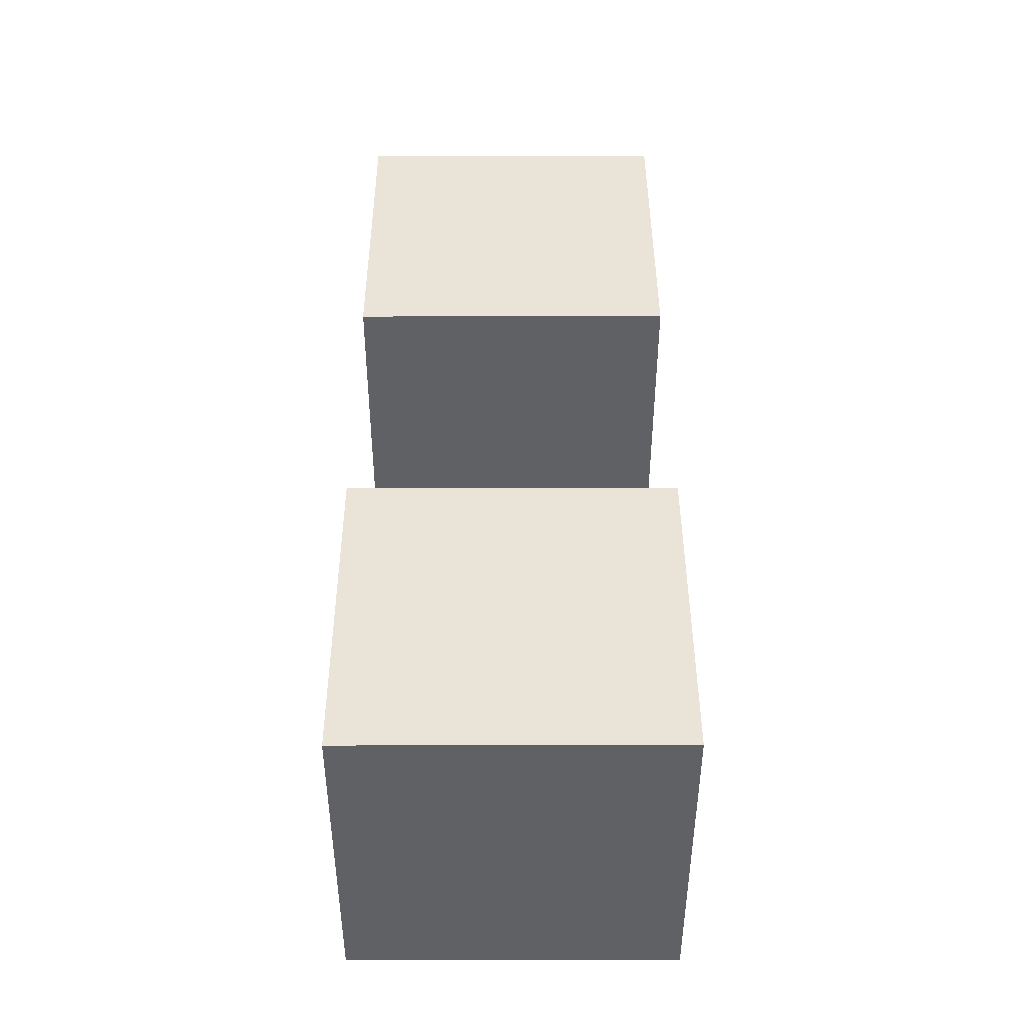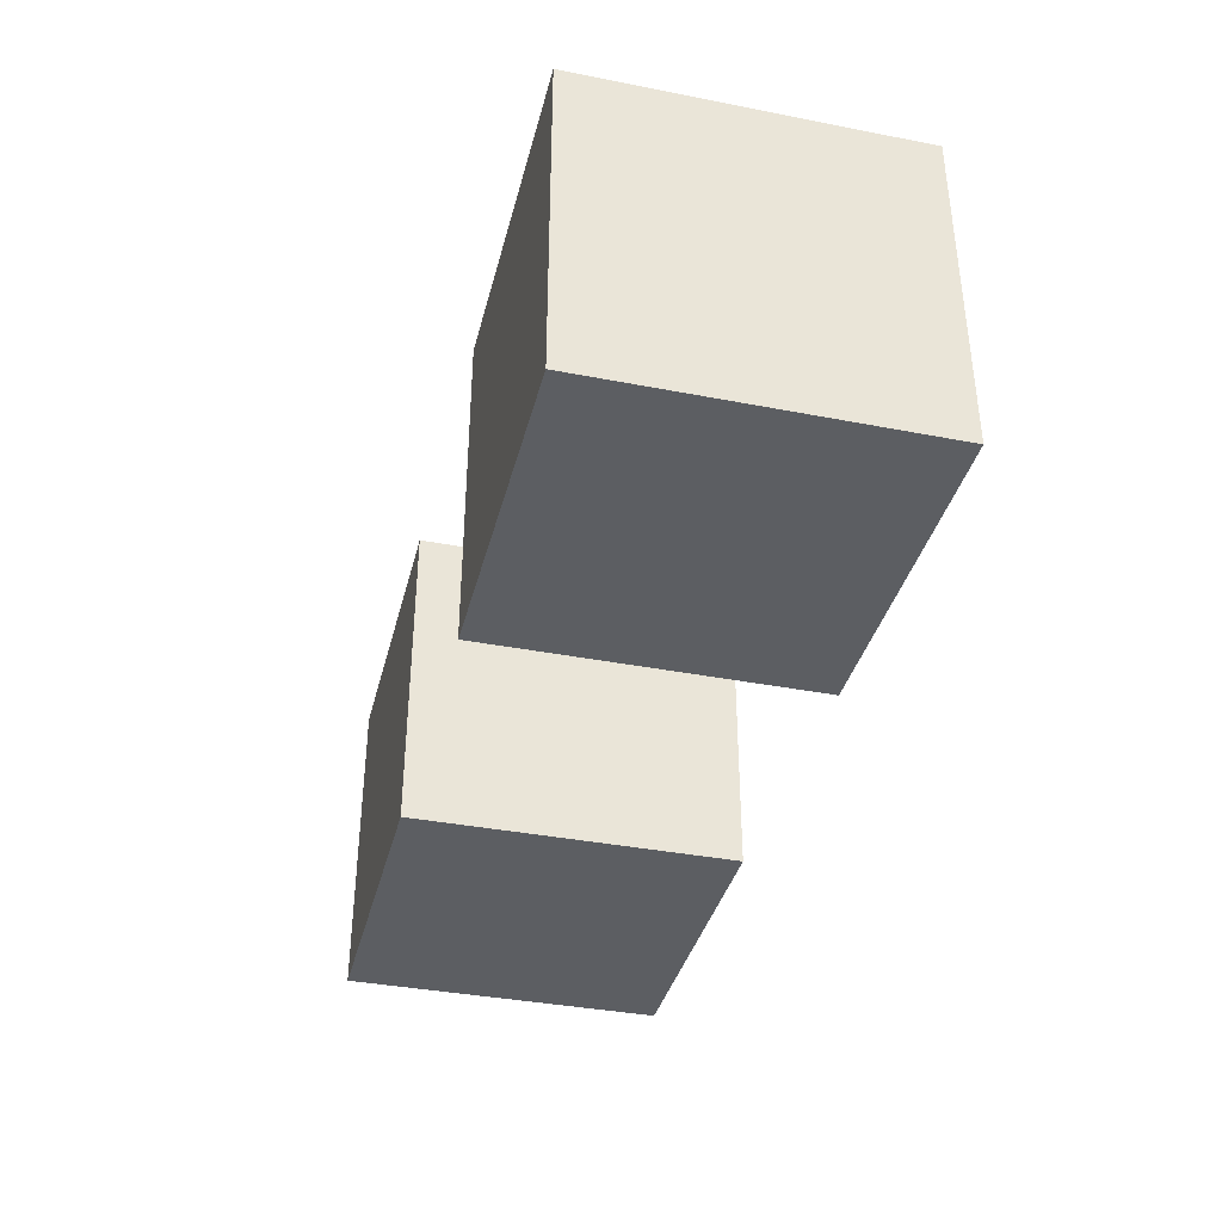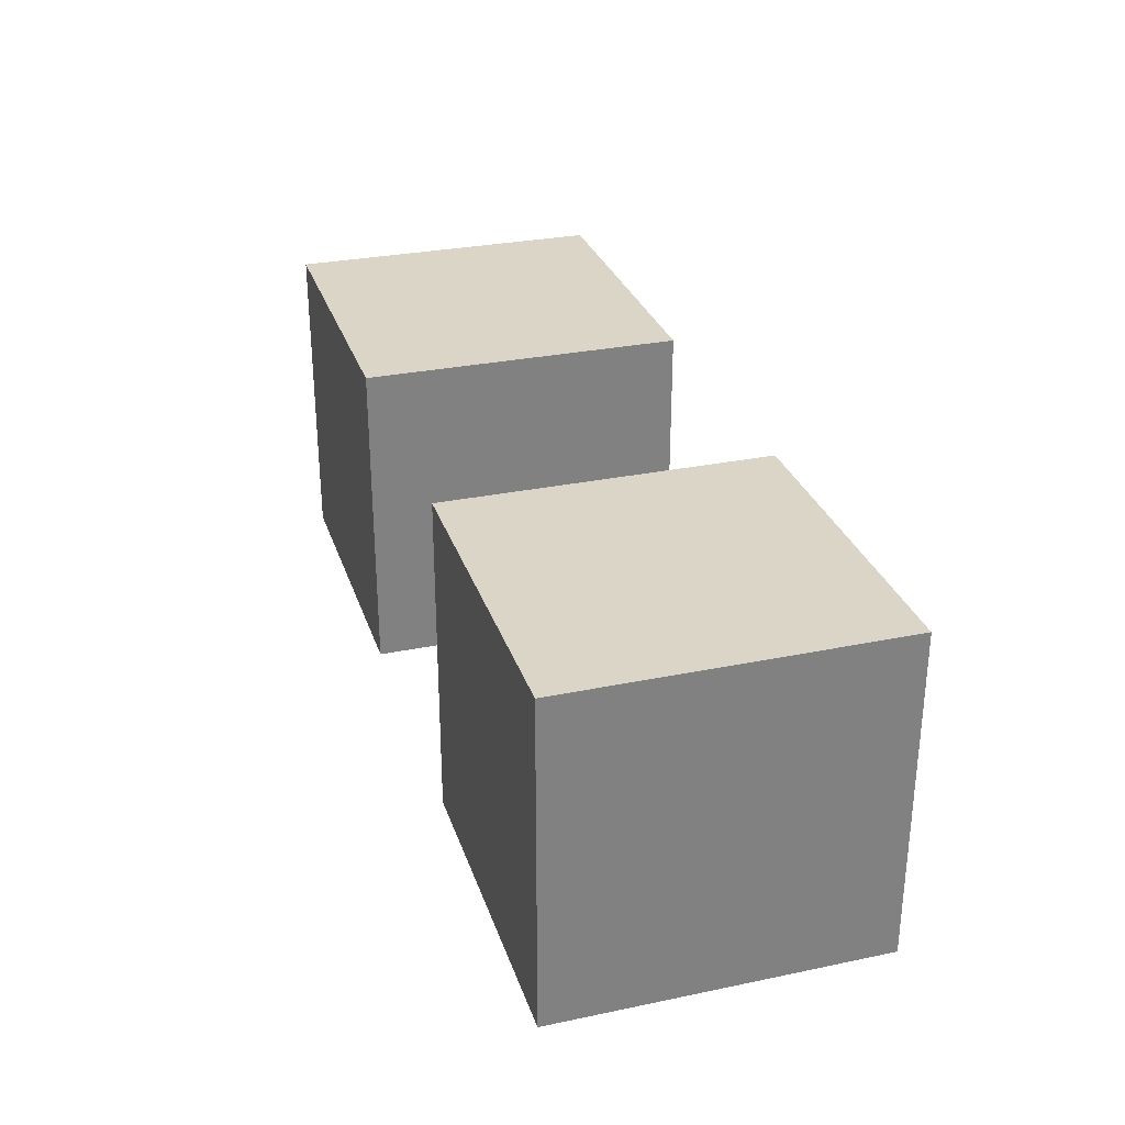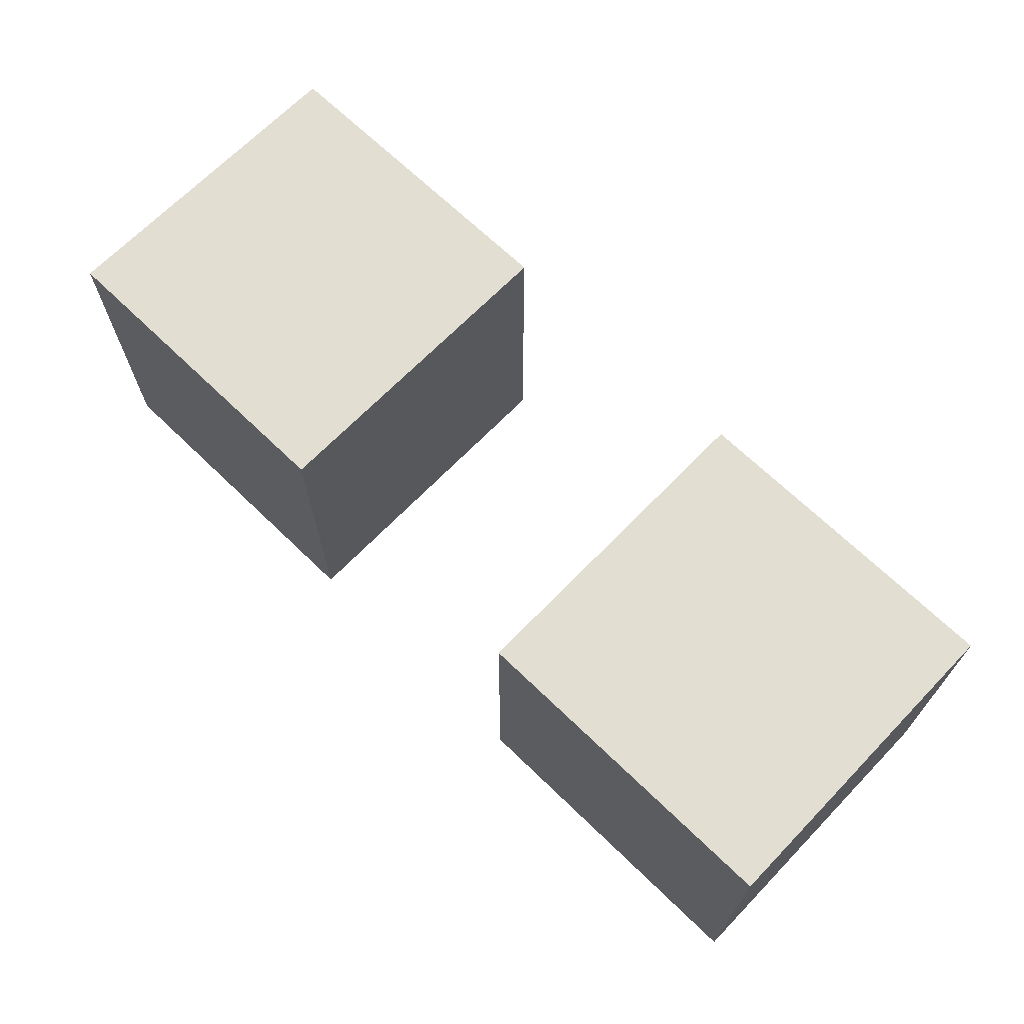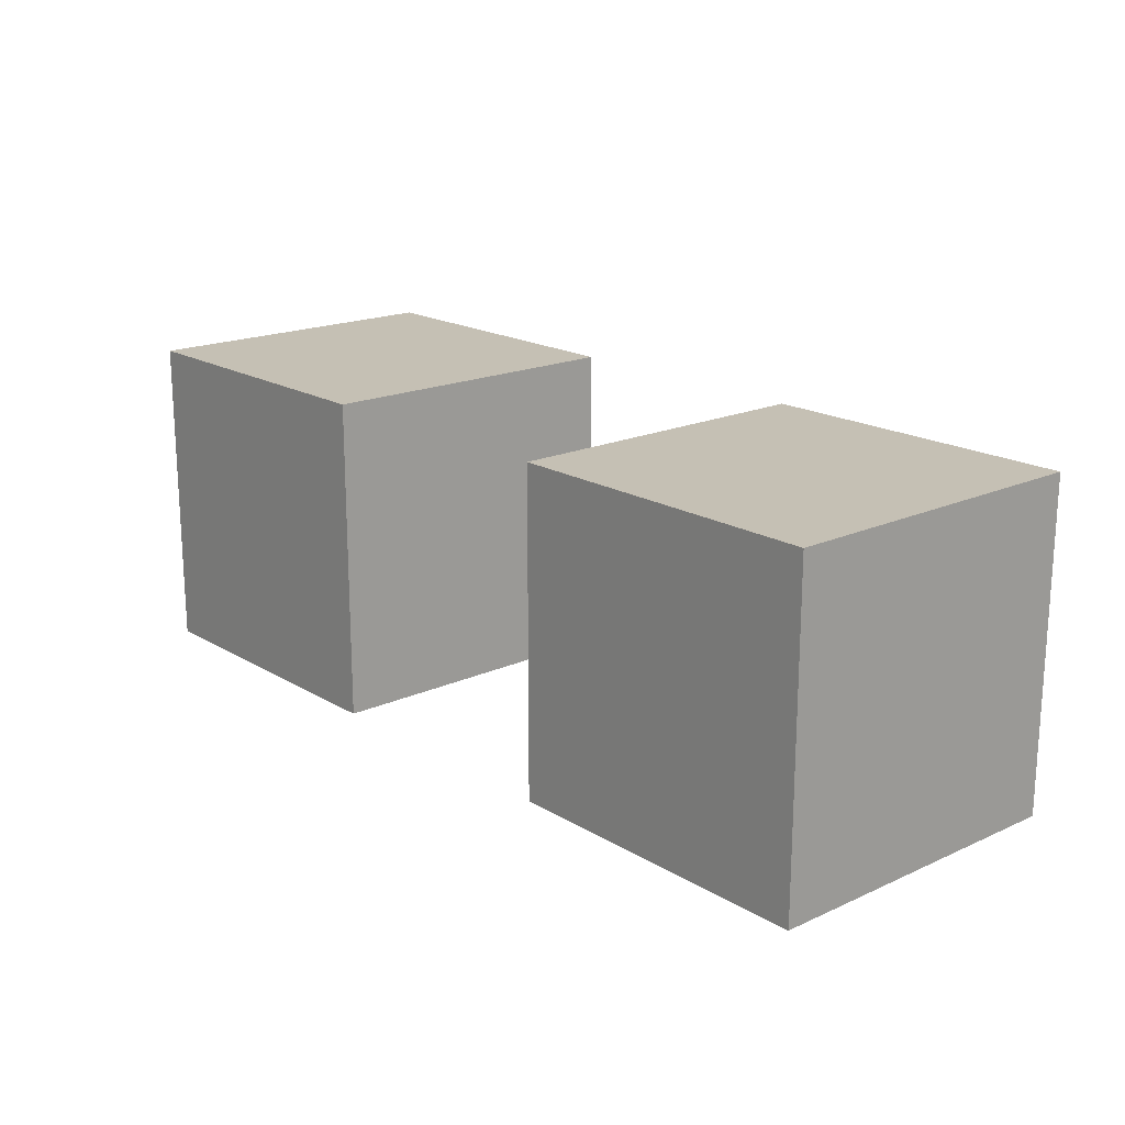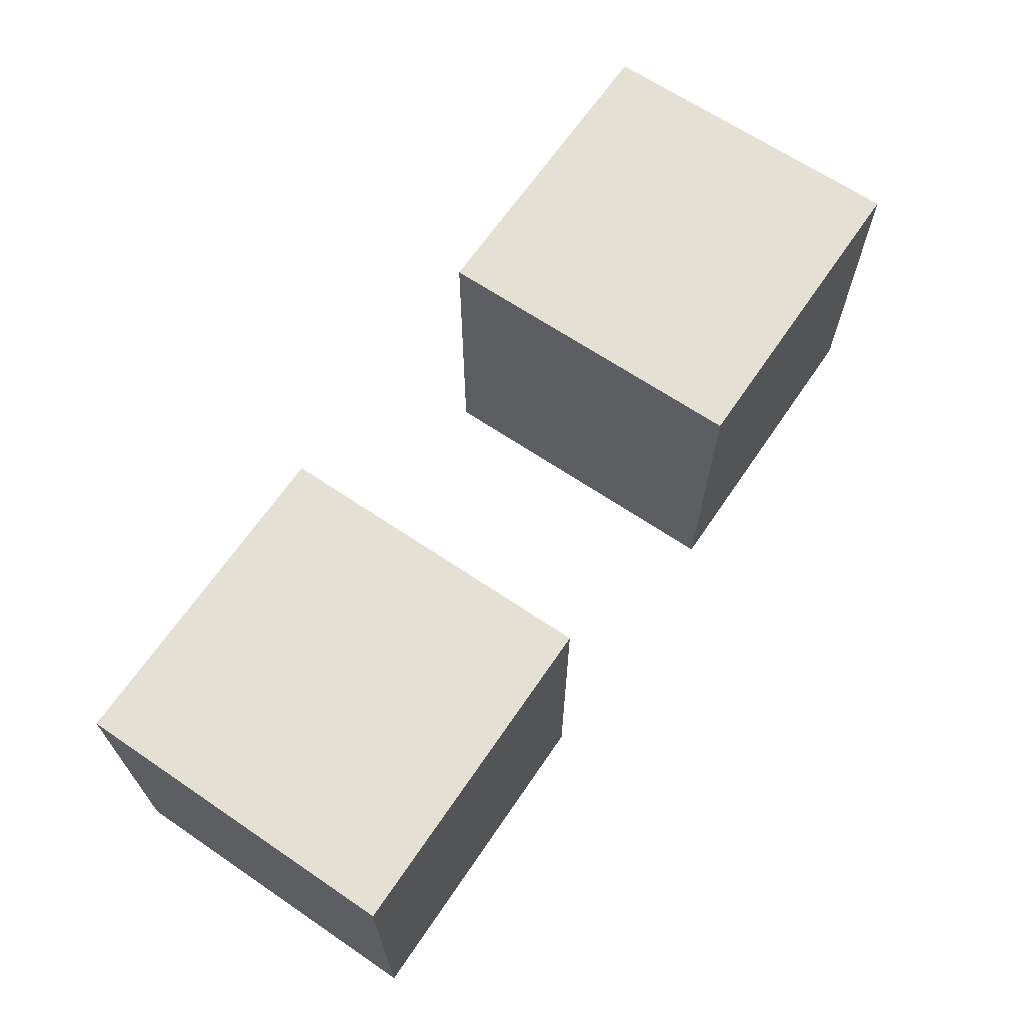
<metadata>
{"format":"obj","ext":"obj","renderer":"f3d","projection":"perspective","resolution":1024,"background":"white","views":[{"elev":43.1,"azim":89.9,"up":"+Z"},{"elev":-37.4,"azim":76.0,"up":"+Z"},{"elev":29.6,"azim":-106.9,"up":"+Y"},{"elev":67.9,"azim":44.1,"up":"+Y"},{"elev":18.3,"azim":-131.1,"up":"+Y"},{"elev":66.0,"azim":-55.8,"up":"+Z"}]}
</metadata>
<code>
o butaAM
v -2 0 0.7
v -2 0 -0.7
v -2 1.4 0.7
v -2 1.4 -0.7
v -0.7 0.1 0.6
v -0.7 0.1 -0.6
v -0.7 1.3 0.6
v -0.7 1.3 -0.6
v 0.6 0 0.7
v 0.6 0 -0.7
v 0.6 1.4 0.7
v 0.6 1.4 -0.7
v 1.9 0.1 0.6
v 1.9 0.1 -0.6
v 1.9 1.3 0.6
v 1.9 1.3 -0.6
v -1.9 0.1 0.6
v -1.9 0.1 -0.6
v -1.9 1.3 0.6
v -1.9 1.3 -0.6
v -0.6 0 0.7
v -0.6 0 -0.7
v -0.6 1.4 0.7
v -0.6 1.4 -0.7
v 0.7 0.1 0.6
v 0.7 0.1 -0.6
v 0.7 1.3 0.6
v 0.7 1.3 -0.6
v 2 0 0.7
v 2 0 -0.7
v 2 1.4 0.7
v 2 1.4 -0.7
v -2 0 0.7
v -2 1.4 0.7
v -0.6 0 0.7
v -0.6 1.4 0.7
v 0.6 0 0.7
v 0.6 1.4 0.7
v 2 0 0.7
v 2 1.4 0.7
v -1.9 0.1 -0.6
v -1.9 1.3 -0.6
v -0.7 0.1 -0.6
v -0.7 1.3 -0.6
v 0.7 0.1 -0.6
v 0.7 1.3 -0.6
v 1.9 0.1 -0.6
v 1.9 1.3 -0.6
v -1.9 0.1 0.6
v -1.9 1.3 0.6
v -0.7 0.1 0.6
v -0.7 1.3 0.6
v 0.7 0.1 0.6
v 0.7 1.3 0.6
v 1.9 0.1 0.6
v 1.9 1.3 0.6
v -2 0 -0.7
v -2 1.4 -0.7
v -0.6 0 -0.7
v -0.6 1.4 -0.7
v 0.6 0 -0.7
v 0.6 1.4 -0.7
v 2 0 -0.7
v 2 1.4 -0.7
v -2 0 0.7
v -0.6 0 0.7
v 0.6 0 0.7
v 2 0 0.7
v -2 0 -0.7
v -0.6 0 -0.7
v 0.6 0 -0.7
v 2 0 -0.7
v -1.9 1.3 0.6
v -0.7 1.3 0.6
v 0.7 1.3 0.6
v 1.9 1.3 0.6
v -1.9 1.3 -0.6
v -0.7 1.3 -0.6
v 0.7 1.3 -0.6
v 1.9 1.3 -0.6
v -1.9 0.1 0.6
v -0.7 0.1 0.6
v 0.7 0.1 0.6
v 1.9 0.1 0.6
v -1.9 0.1 -0.6
v -0.7 0.1 -0.6
v 0.7 0.1 -0.6
v 1.9 0.1 -0.6
v -2 1.4 0.7
v -0.6 1.4 0.7
v 0.6 1.4 0.7
v 2 1.4 0.7
v -2 1.4 -0.7
v -0.6 1.4 -0.7
v 0.6 1.4 -0.7
v 2 1.4 -0.7
f 3 2 1
f 4 2 3
f 7 6 5
f 8 6 7
f 11 10 9
f 12 10 11
f 15 14 13
f 16 14 15
f 17 18 19
f 19 18 20
f 21 22 23
f 23 22 24
f 25 26 27
f 27 26 28
f 29 30 31
f 31 30 32
f 35 34 33
f 36 34 35
f 39 38 37
f 40 38 39
f 43 42 41
f 44 42 43
f 47 46 45
f 48 46 47
f 49 50 51
f 51 50 52
f 53 54 55
f 55 54 56
f 57 58 59
f 59 58 60
f 61 62 63
f 63 62 64
f 69 66 65
f 70 66 69
f 71 68 67
f 72 68 71
f 77 74 73
f 78 74 77
f 79 76 75
f 80 76 79
f 81 82 85
f 85 82 86
f 83 84 87
f 87 84 88
f 89 90 93
f 93 90 94
f 91 92 95
f 95 92 96

</code>
